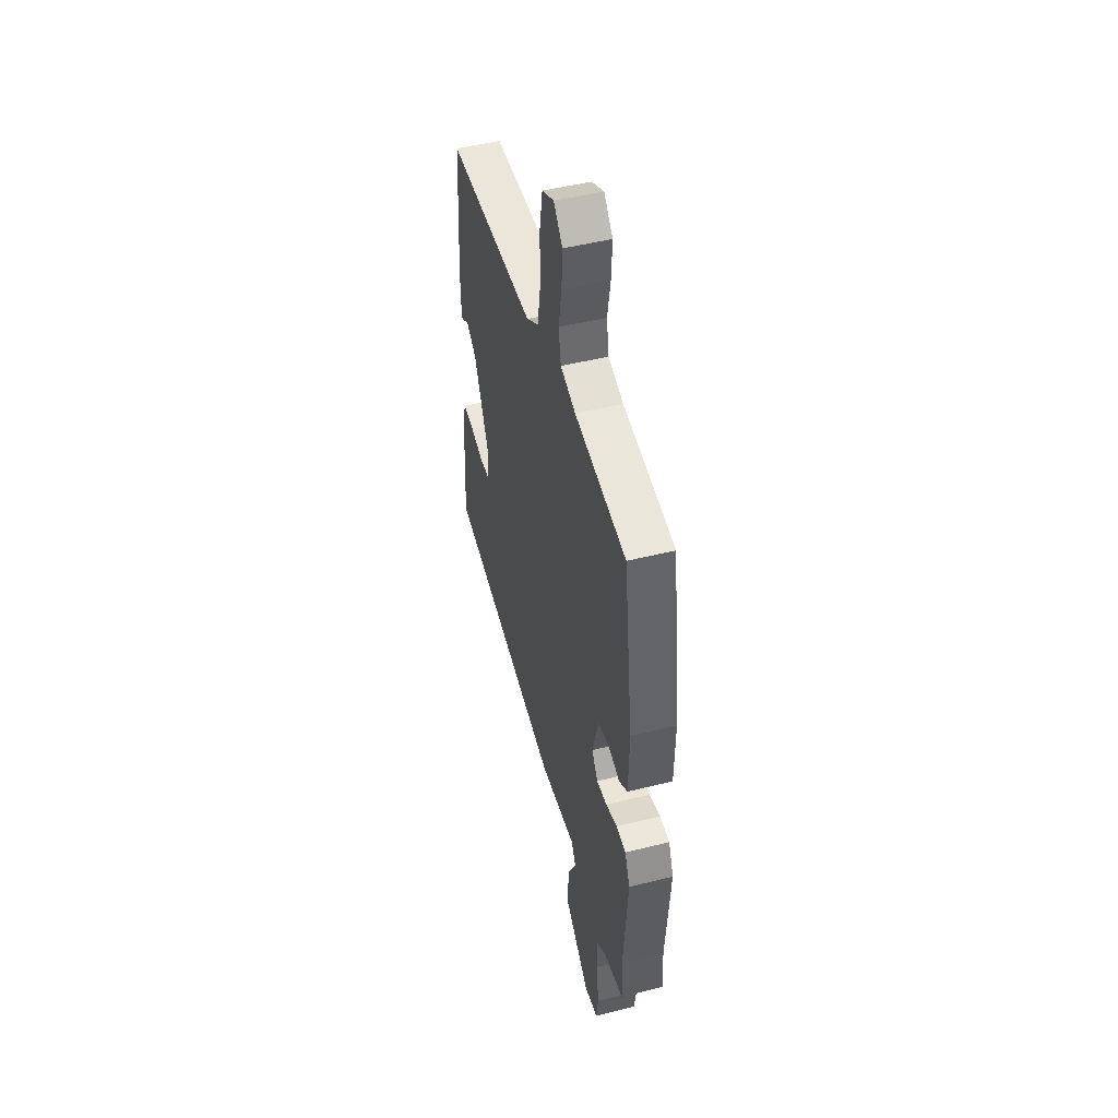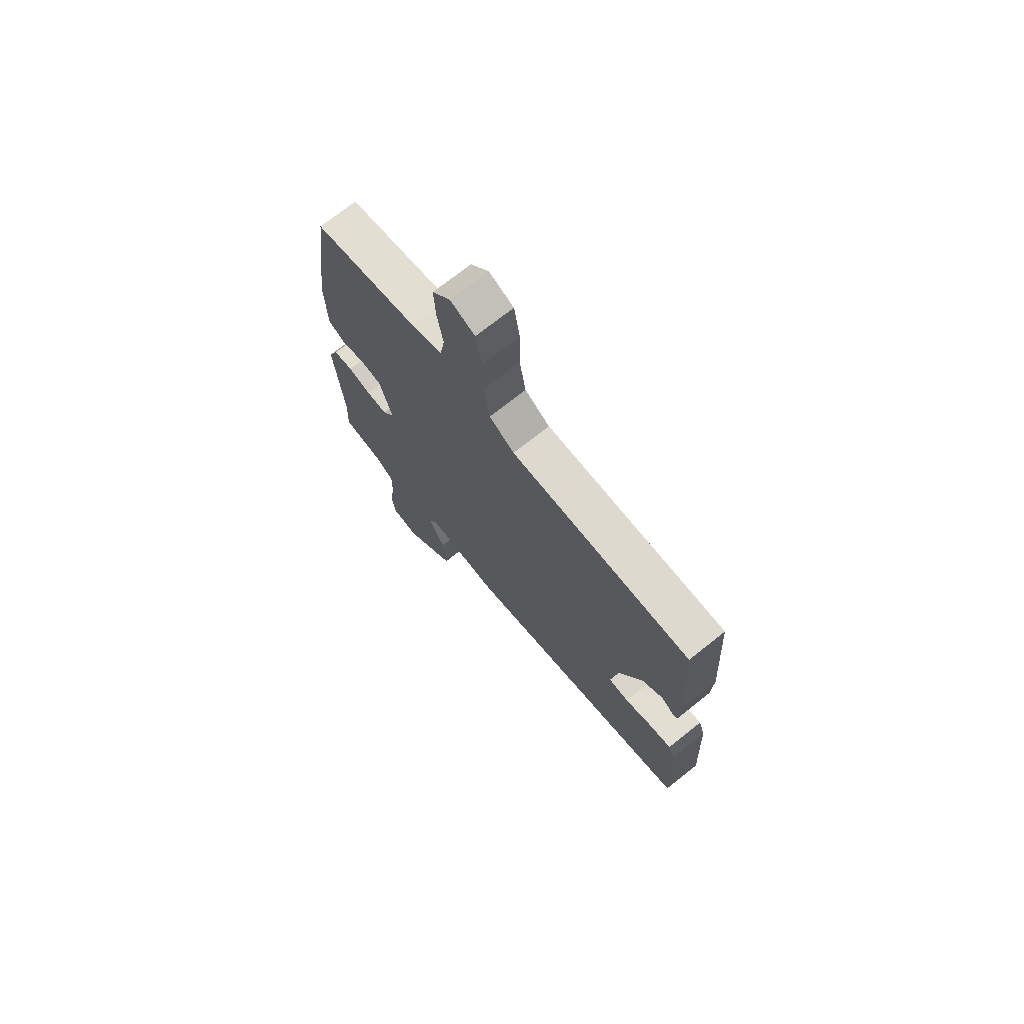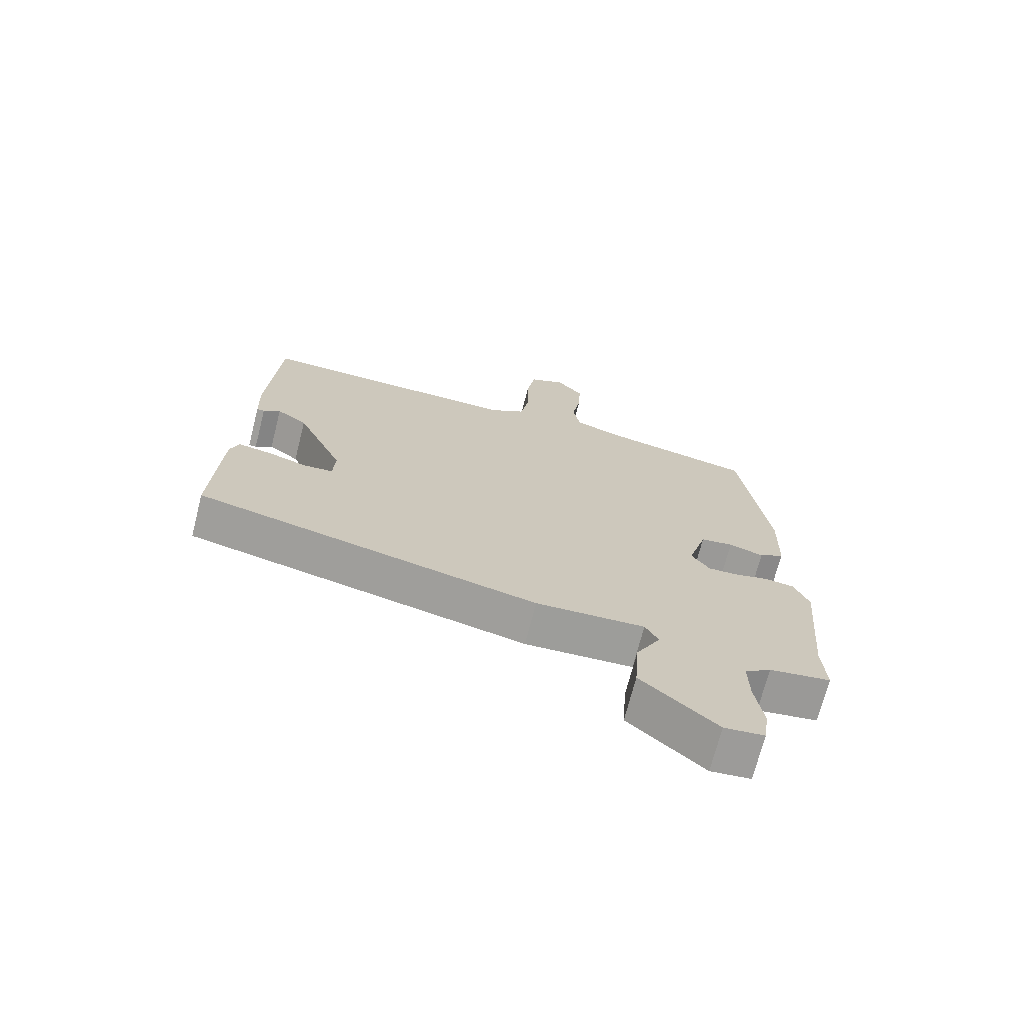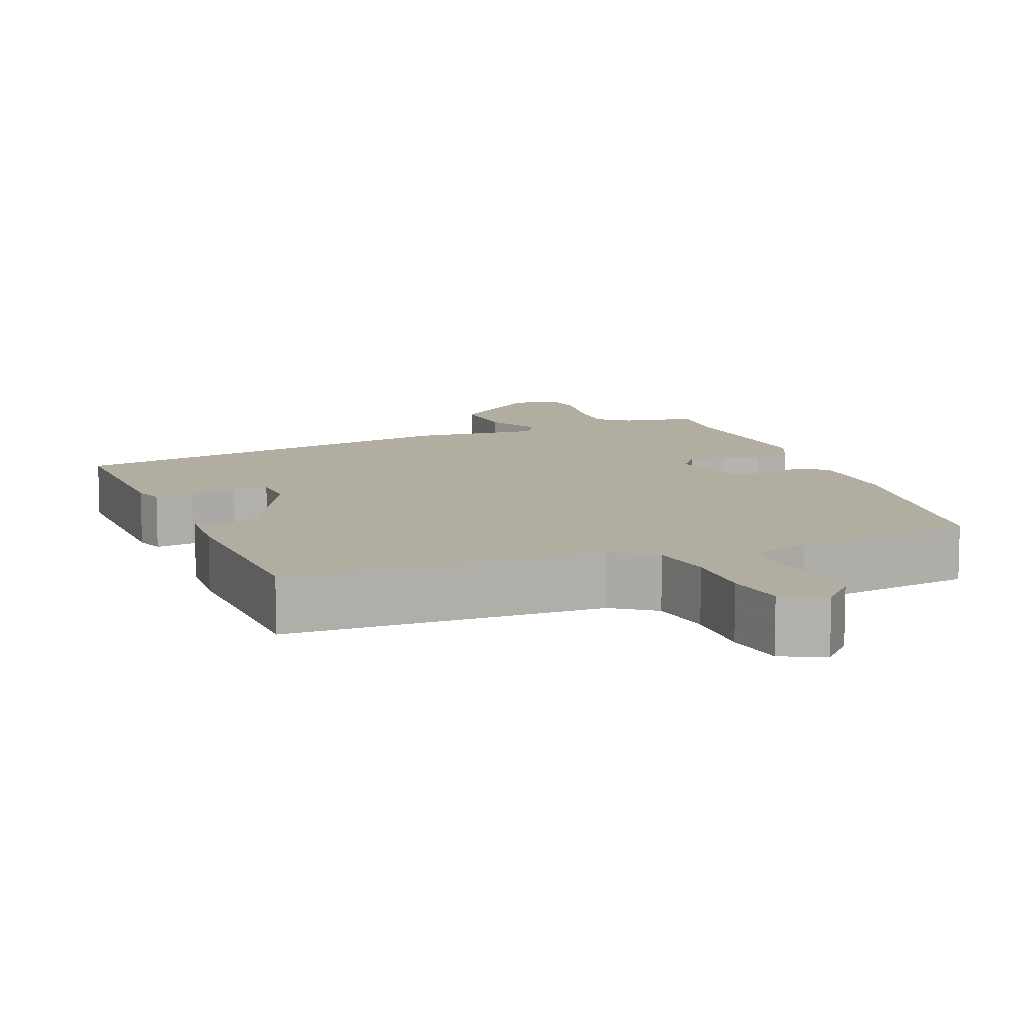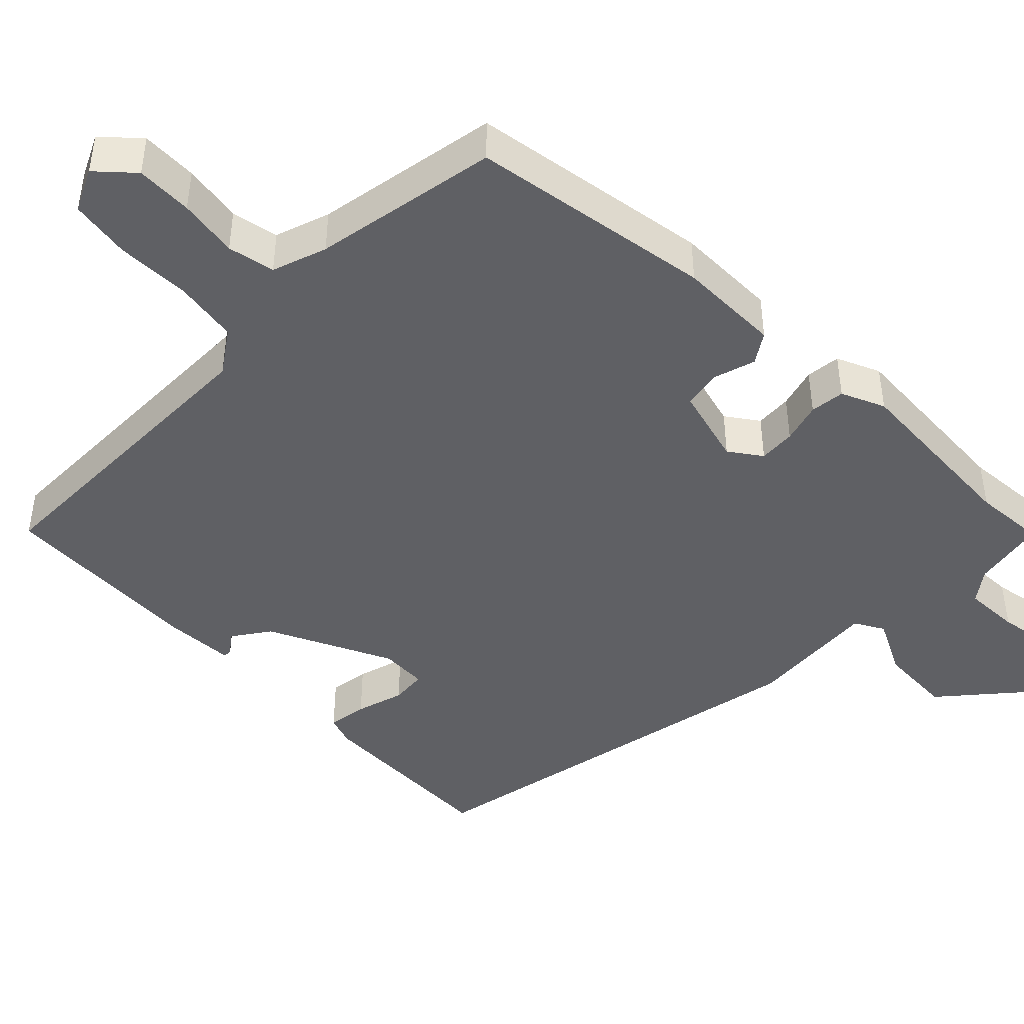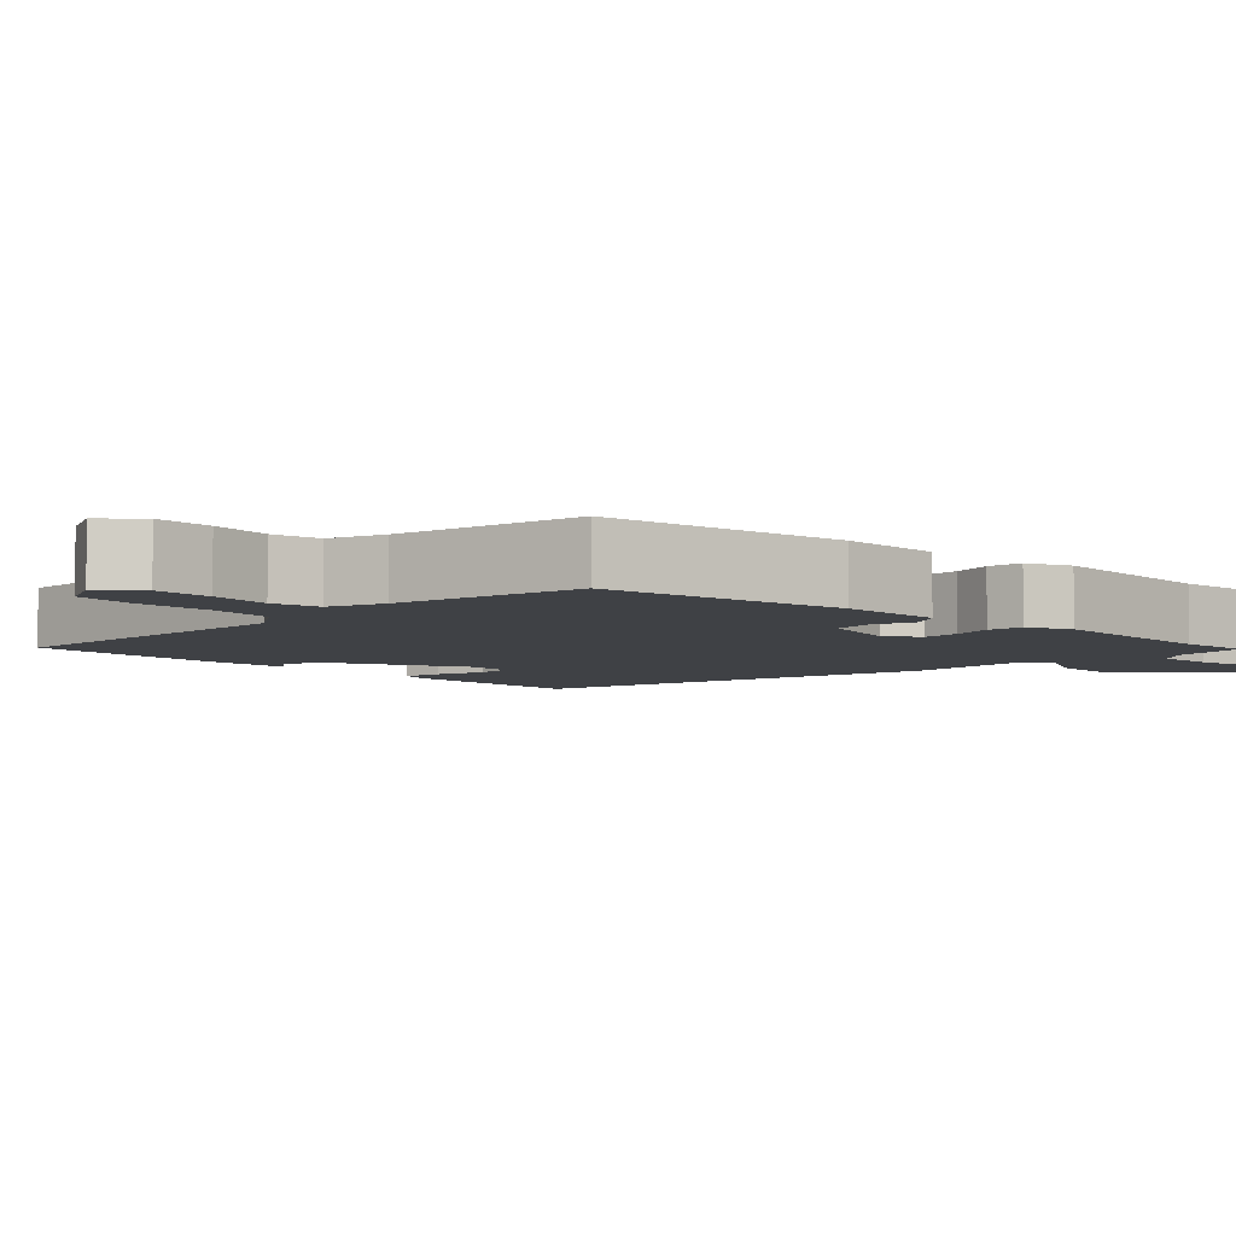
<metadata>
{"format":"obj","ext":"obj","renderer":"f3d","projection":"perspective","resolution":1024,"background":"white","views":[{"elev":47.1,"azim":74.0,"up":"+Z"},{"elev":72.2,"azim":-128.5,"up":"+Z"},{"elev":-70.8,"azim":-14.3,"up":"+Z"},{"elev":10.3,"azim":-19.5,"up":"+Y"},{"elev":-44.9,"azim":46.4,"up":"+Y"},{"elev":-5.6,"azim":45.9,"up":"+Y"}]}
</metadata>
<code>
v 0.495 0.07 -0.413
v 0.5 0.07 -0.508
v 0.402 0.07 -0.523
v 0.36 0.07 -0.553
v 0.361 0.07 -0.627
v 0.374 0.07 -0.714
v 0.365 0.07 -0.777
v 0.301 0.07 -0.784
v 0.181 0.07 -0.677
v 0.188 0.07 -0.58
v 0.227 0.07 -0.507
v 0.206 0.07 -0.468
v 0.033 0.07 -0.477
v -0.509 0.07 -0.355
v -0.497 0.07 -0.105
v -0.483 0.07 -0.066
v -0.431 0.07 -0.075
v -0.368 0.07 -0.095
v -0.321 0.07 -0.092
v -0.317 0.07 -0.03
v -0.391 0.07 0.134
v -0.439 0.07 0.169
v -0.466 0.07 0.149
v -0.478 0.07 0.149
v -0.481 0.07 0.241
v -0.464 0.07 0.513
v -0.044 0.07 0.507
v 0.014 0.07 0.545
v 0.029 0.07 0.63
v 0.029 0.07 0.729
v 0.043 0.07 0.809
v 0.1 0.07 0.835
v 0.142 0.07 0.787
v 0.138 0.07 0.712
v 0.124 0.07 0.633
v 0.135 0.07 0.57
v 0.207 0.07 0.544
v 0.452 0.07 0.496
v 0.495 0.07 0.173
v 0.491 0.07 0.037
v 0.451 0.07 0.012
v 0.396 0.07 0.03
v 0.344 0.07 0.022
v 0.314 0.07 -0.081
v 0.343 0.07 -0.124
v 0.392 0.07 -0.122
v 0.446 0.07 -0.108
v 0.492 0.07 -0.114
v 0.516 0.07 -0.172
v 0.495 0 -0.413
v 0.5 0 -0.508
v 0.402 0 -0.523
v 0.36 0 -0.553
v 0.361 0 -0.627
v 0.374 0 -0.714
v 0.365 0 -0.777
v 0.301 0 -0.784
v 0.181 0 -0.677
v 0.188 0 -0.58
v 0.227 0 -0.507
v 0.206 0 -0.468
v 0.033 0 -0.477
v -0.509 0 -0.355
v -0.497 0 -0.105
v -0.483 0 -0.066
v -0.431 0 -0.075
v -0.368 0 -0.095
v -0.321 0 -0.092
v -0.317 0 -0.03
v -0.391 0 0.134
v -0.439 0 0.169
v -0.466 0 0.149
v -0.478 0 0.149
v -0.481 0 0.241
v -0.464 0 0.513
v -0.044 0 0.507
v 0.014 0 0.545
v 0.029 0 0.63
v 0.029 0 0.729
v 0.043 0 0.809
v 0.1 0 0.835
v 0.142 0 0.787
v 0.138 0 0.712
v 0.124 0 0.633
v 0.135 0 0.57
v 0.207 0 0.544
v 0.452 0 0.496
v 0.495 0 0.173
v 0.491 0 0.037
v 0.451 0 0.012
v 0.396 0 0.03
v 0.344 0 0.022
v 0.314 0 -0.081
v 0.343 0 -0.124
v 0.392 0 -0.122
v 0.446 0 -0.108
v 0.492 0 -0.114
v 0.516 0 -0.172
f 48 49 1
f 47 48 1
f 46 47 1
f 1 2 3
f 46 1 3
f 45 46 3
f 44 45 3 4
f 40 41 42
f 39 40 42
f 38 39 42
f 37 38 42
f 36 37 42 43
f 33 34 35
f 32 33 35
f 31 32 35
f 30 31 35
f 29 30 35
f 28 29 35 36
f 36 43 44
f 28 36 44
f 27 28 44
f 25 26 27
f 24 25 27
f 23 24 27
f 22 23 27
f 16 17 18
f 15 16 18
f 14 15 18
f 13 14 18
f 12 13 18
f 12 18 19
f 9 10 11
f 8 9 11
f 7 8 11
f 6 7 11
f 5 6 11
f 5 11 12
f 4 5 12
f 12 19 20
f 4 12 20
f 44 4 20
f 21 22 27 44
f 20 21 44
f 50 98 97
f 50 97 96
f 50 96 95
f 52 51 50
f 52 50 95
f 52 95 94
f 53 52 94 93
f 91 90 89
f 91 89 88
f 91 88 87
f 91 87 86
f 92 91 86 85
f 84 83 82
f 84 82 81
f 84 81 80
f 84 80 79
f 84 79 78
f 85 84 78 77
f 93 92 85
f 93 85 77
f 93 77 76
f 76 75 74
f 76 74 73
f 76 73 72
f 76 72 71
f 67 66 65
f 67 65 64
f 67 64 63
f 67 63 62
f 67 62 61
f 68 67 61
f 60 59 58
f 60 58 57
f 60 57 56
f 60 56 55
f 60 55 54
f 61 60 54
f 61 54 53
f 69 68 61
f 69 61 53
f 69 53 93
f 93 76 71 70
f 93 70 69
f 1 50 51 2
f 2 51 52 3
f 3 52 53 4
f 4 53 54 5
f 5 54 55 6
f 6 55 56 7
f 7 56 57 8
f 8 57 58 9
f 9 58 59 10
f 10 59 60 11
f 11 60 61 12
f 12 61 62 13
f 13 62 63 14
f 14 63 64 15
f 15 64 65 16
f 16 65 66 17
f 17 66 67 18
f 18 67 68 19
f 19 68 69 20
f 20 69 70 21
f 21 70 71 22
f 22 71 72 23
f 23 72 73 24
f 24 73 74 25
f 25 74 75 26
f 26 75 76 27
f 27 76 77 28
f 28 77 78 29
f 29 78 79 30
f 30 79 80 31
f 31 80 81 32
f 32 81 82 33
f 33 82 83 34
f 34 83 84 35
f 35 84 85 36
f 36 85 86 37
f 37 86 87 38
f 38 87 88 39
f 39 88 89 40
f 40 89 90 41
f 41 90 91 42
f 42 91 92 43
f 43 92 93 44
f 44 93 94 45
f 45 94 95 46
f 46 95 96 47
f 47 96 97 48
f 48 97 98 49
f 49 98 50 1

</code>
